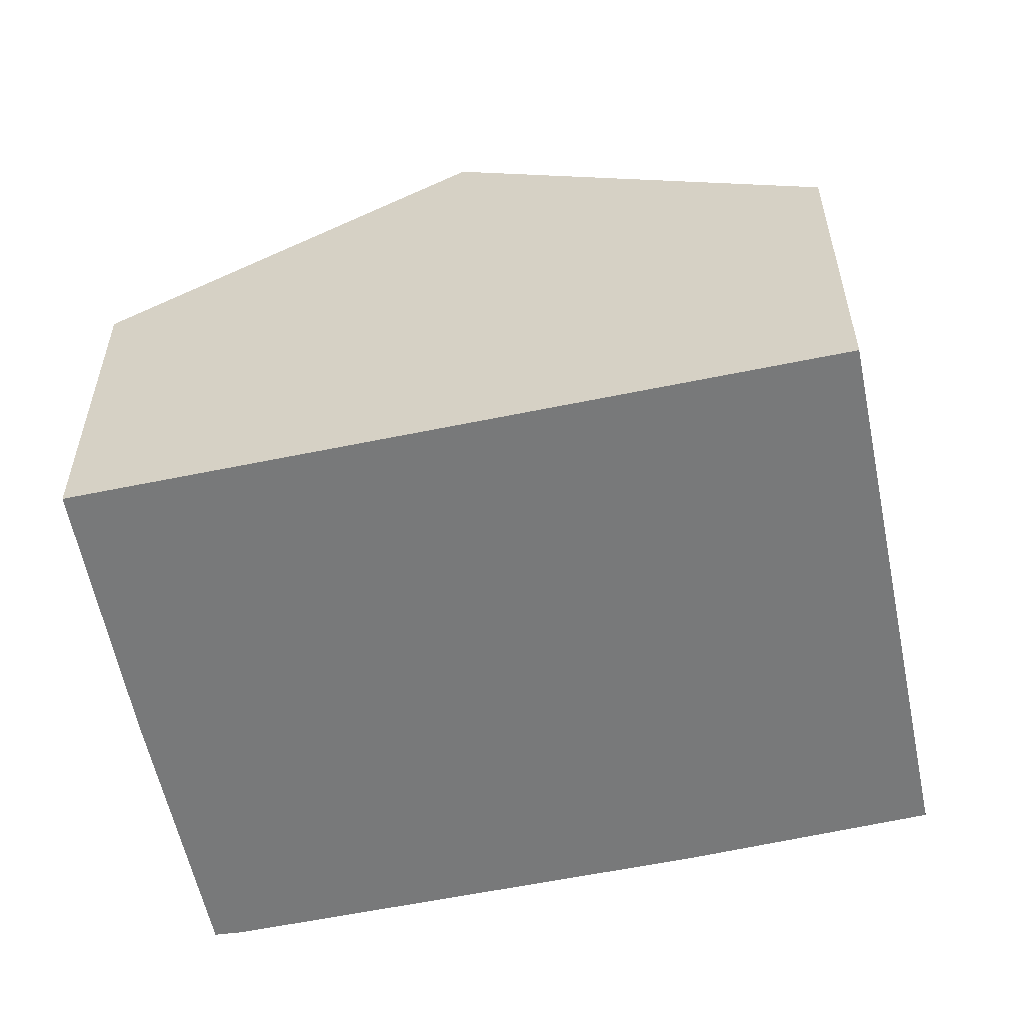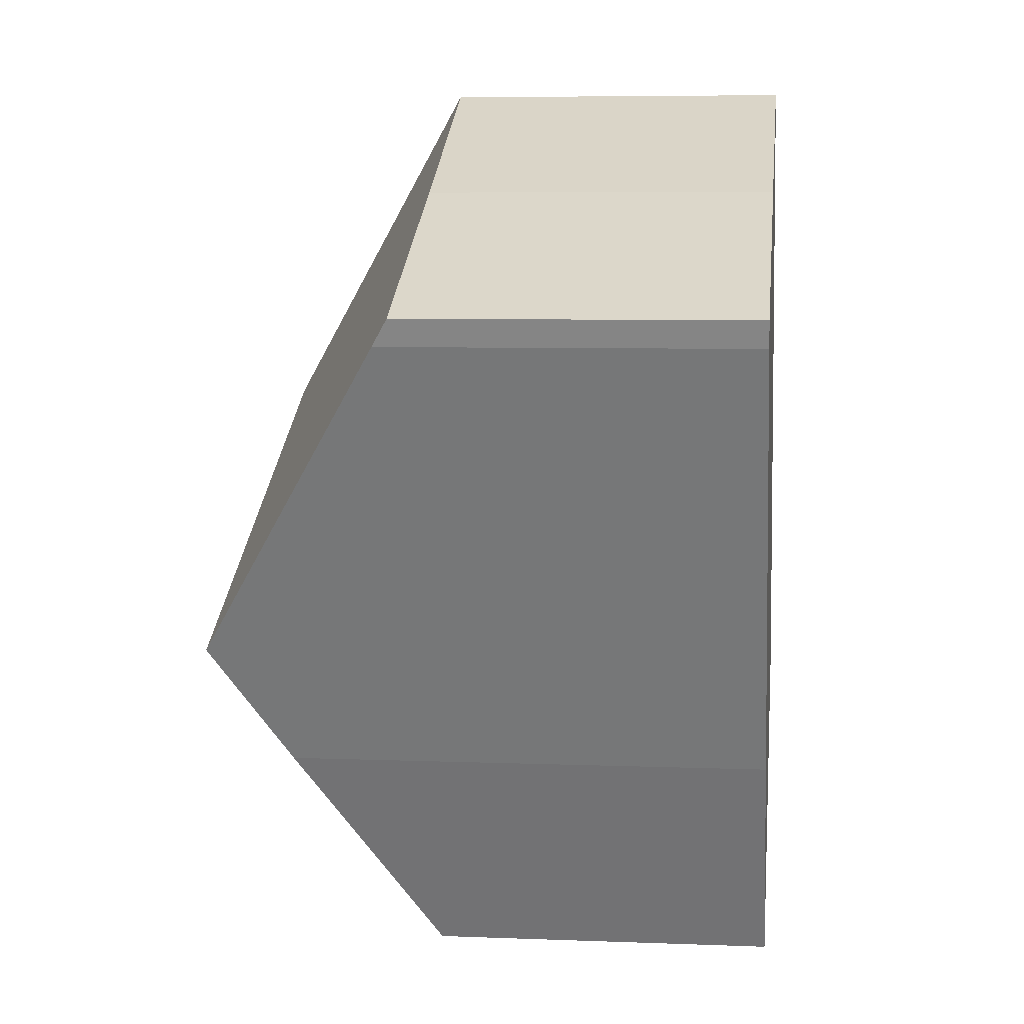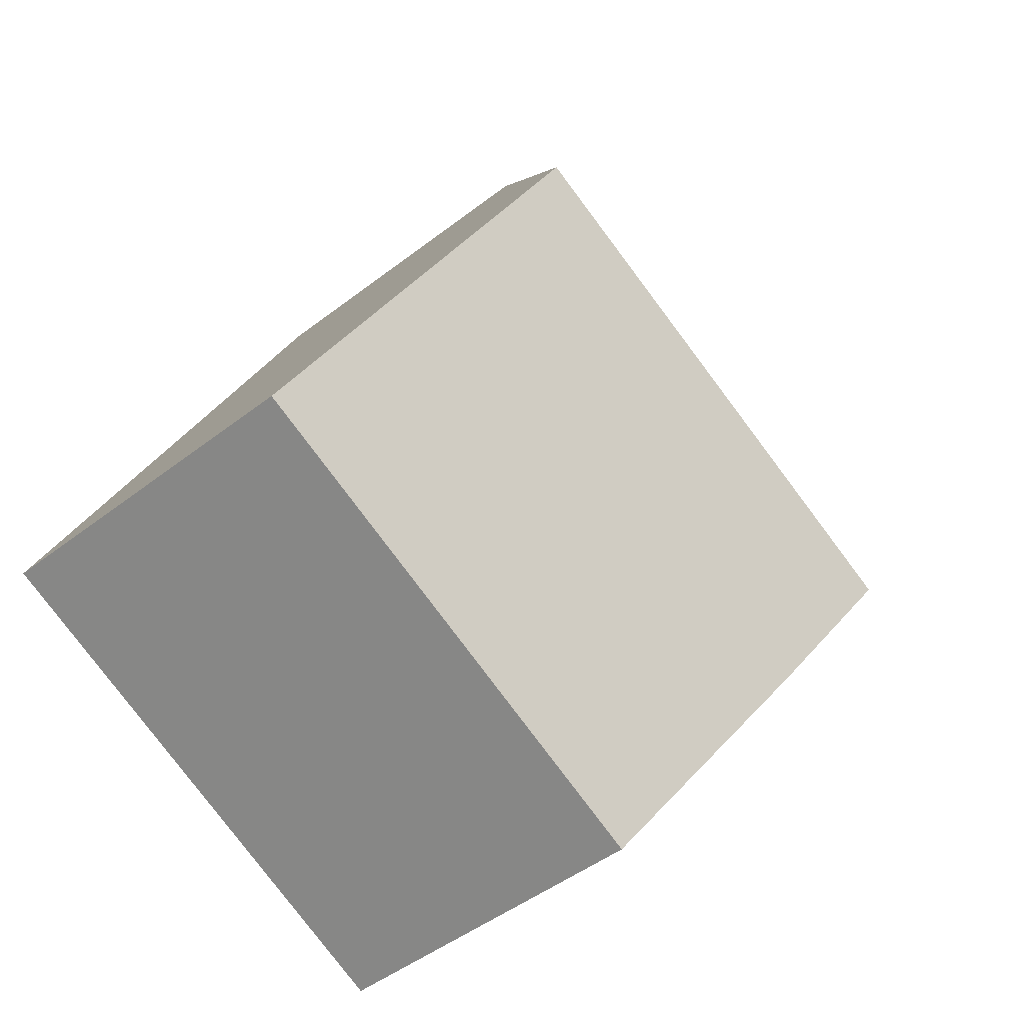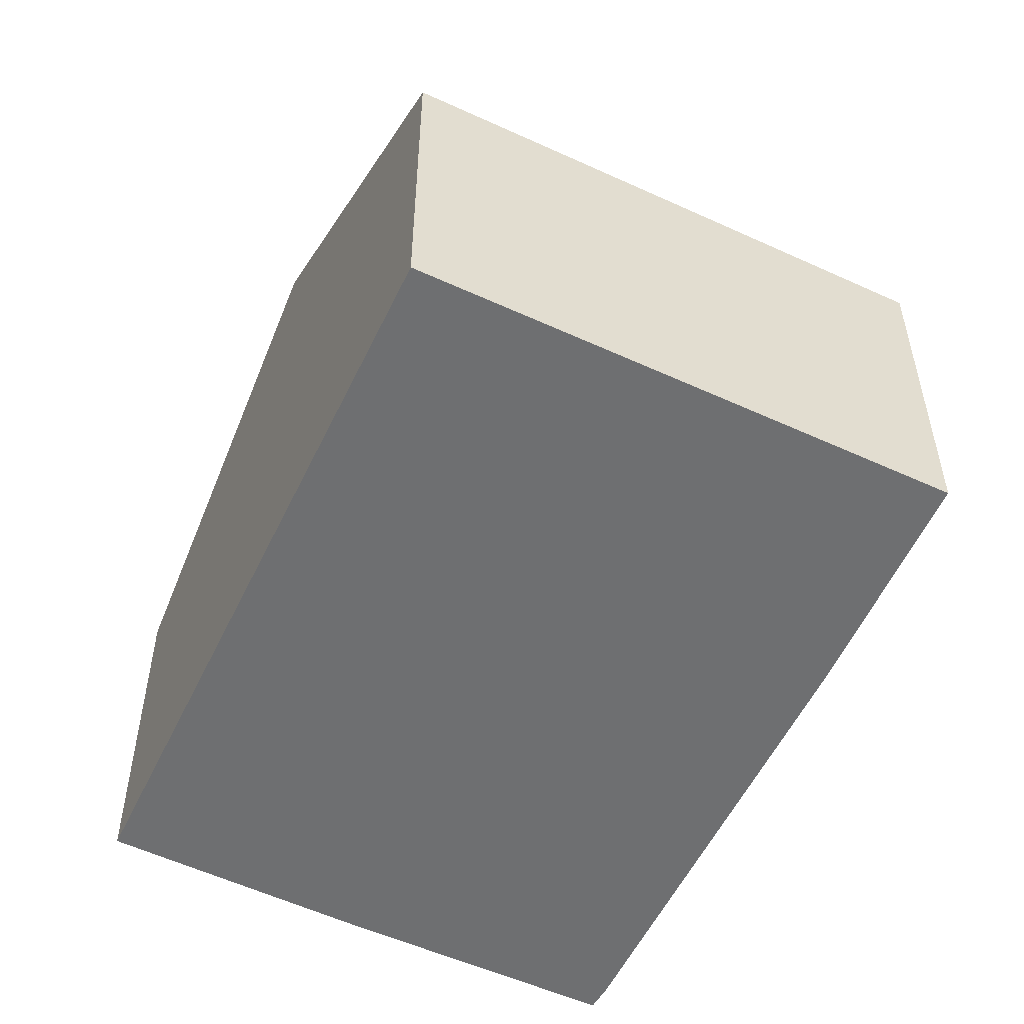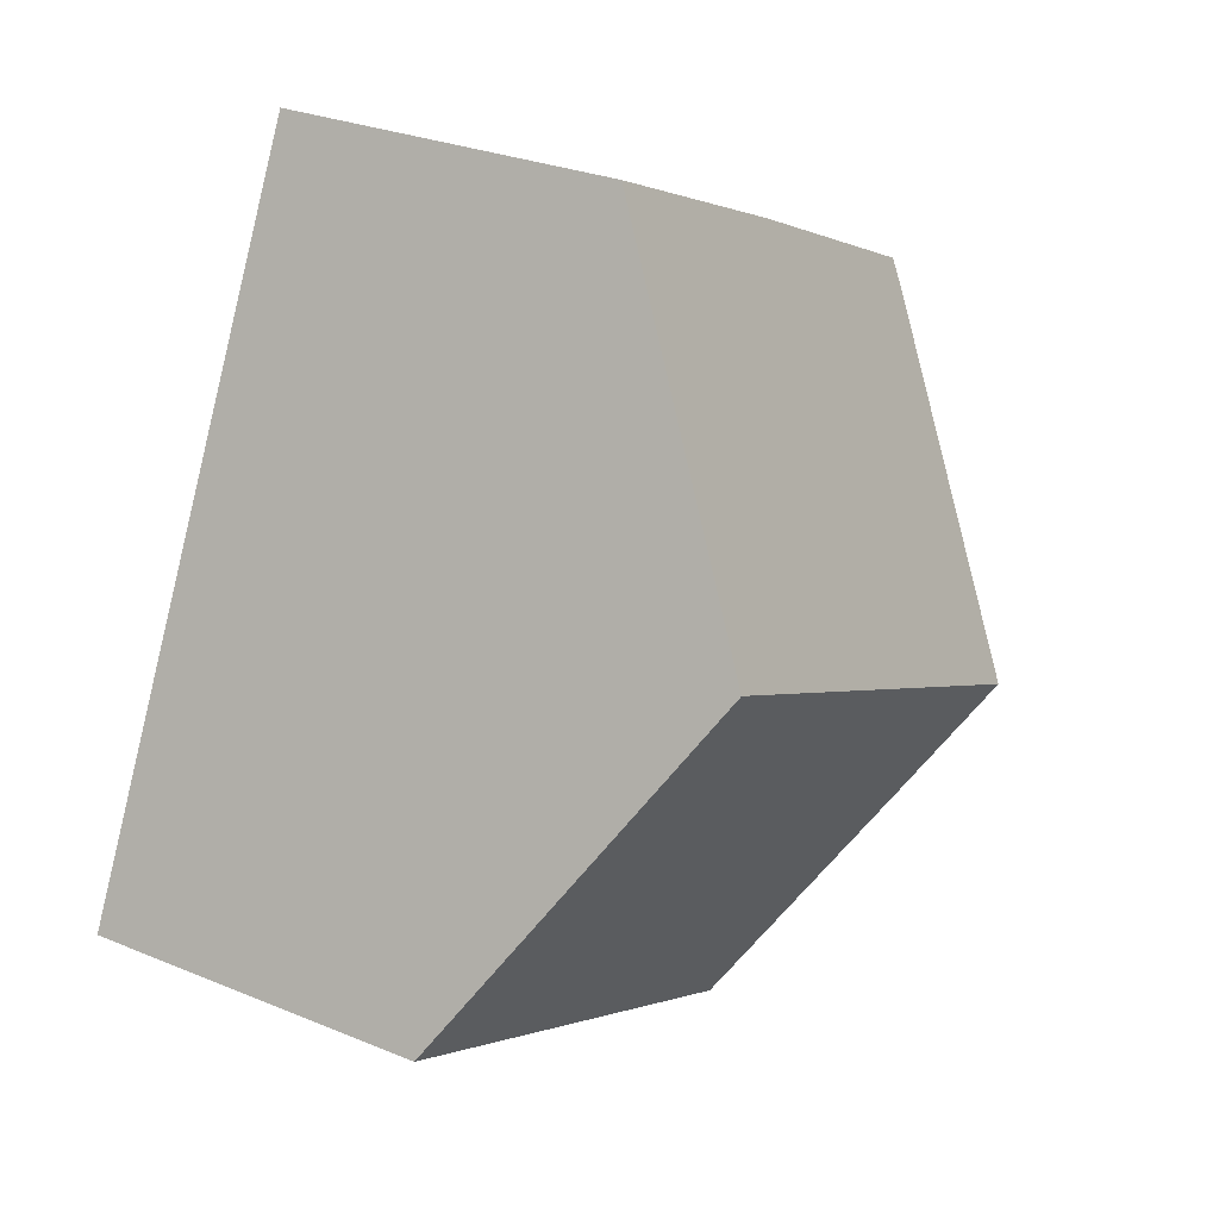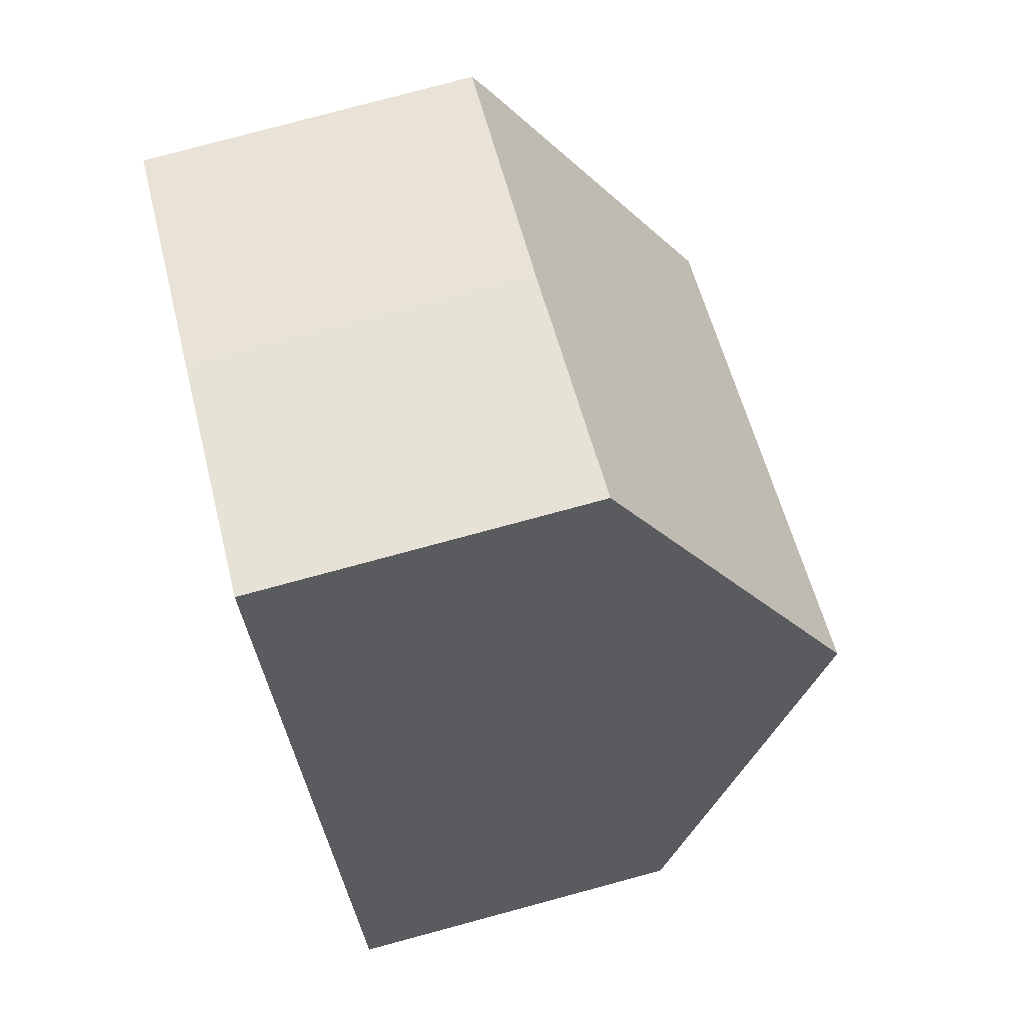
<metadata>
{"format":"obj","ext":"obj","renderer":"f3d","projection":"perspective","resolution":1024,"background":"white","views":[{"elev":-57.7,"azim":76.6,"up":"+Y"},{"elev":6.4,"azim":-83.4,"up":"+Z"},{"elev":-47.0,"azim":131.3,"up":"+Z"},{"elev":-54.6,"azim":129.2,"up":"+Y"},{"elev":28.1,"azim":122.2,"up":"+Z"},{"elev":79.8,"azim":75.0,"up":"+Z"}]}
</metadata>
<code>
v  11.83 10.01 -1.91
v  3.88 8.644 -8.19
v  2.844 10.01 -6.031
v  5.849 6.178 -12.05
v  14.71 6.199 -7.948
v  4.532 6.182 2.138
v  0.177 6.497 -0.468
v  0 6.213 3.804e-16
v  8.95 6.213 4.105
v  9.261 6.623 3.455
v  0.177 2.866e-17 -0.468
v  0 0 0
v  2.844 3.693e-16 -6.031
v  4.532 -1.309e-16 2.138
v  8.95 -2.514e-16 4.105
v  9.261 -2.116e-16 3.455
v  11.83 1.17e-16 -1.91
v  14.71 4.867e-16 -7.948
v  5.849 7.381e-16 -12.05
v  3.88 5.015e-16 -8.19
g defaultobject
f 1 2 3
f 2 1 4
f 4 1 5
f 6 7 8
f 7 6 9
f 7 9 10
f 7 10 3
f 3 10 1
f 11 8 7
f 8 11 12
f 13 11 7
f 12 6 8
f 6 12 14
f 6 15 9
f 15 6 14
f 15 10 9
f 10 15 1
f 1 15 5
f 5 15 16
f 5 16 17
f 5 17 18
f 18 4 5
f 4 18 19
f 2 7 3
f 7 2 20
f 7 20 13
f 4 20 2
f 20 4 19
f 17 19 18
f 19 17 16
f 19 16 20
f 20 16 13
f 13 16 15
f 13 15 14
f 13 14 11
f 11 14 12

</code>
